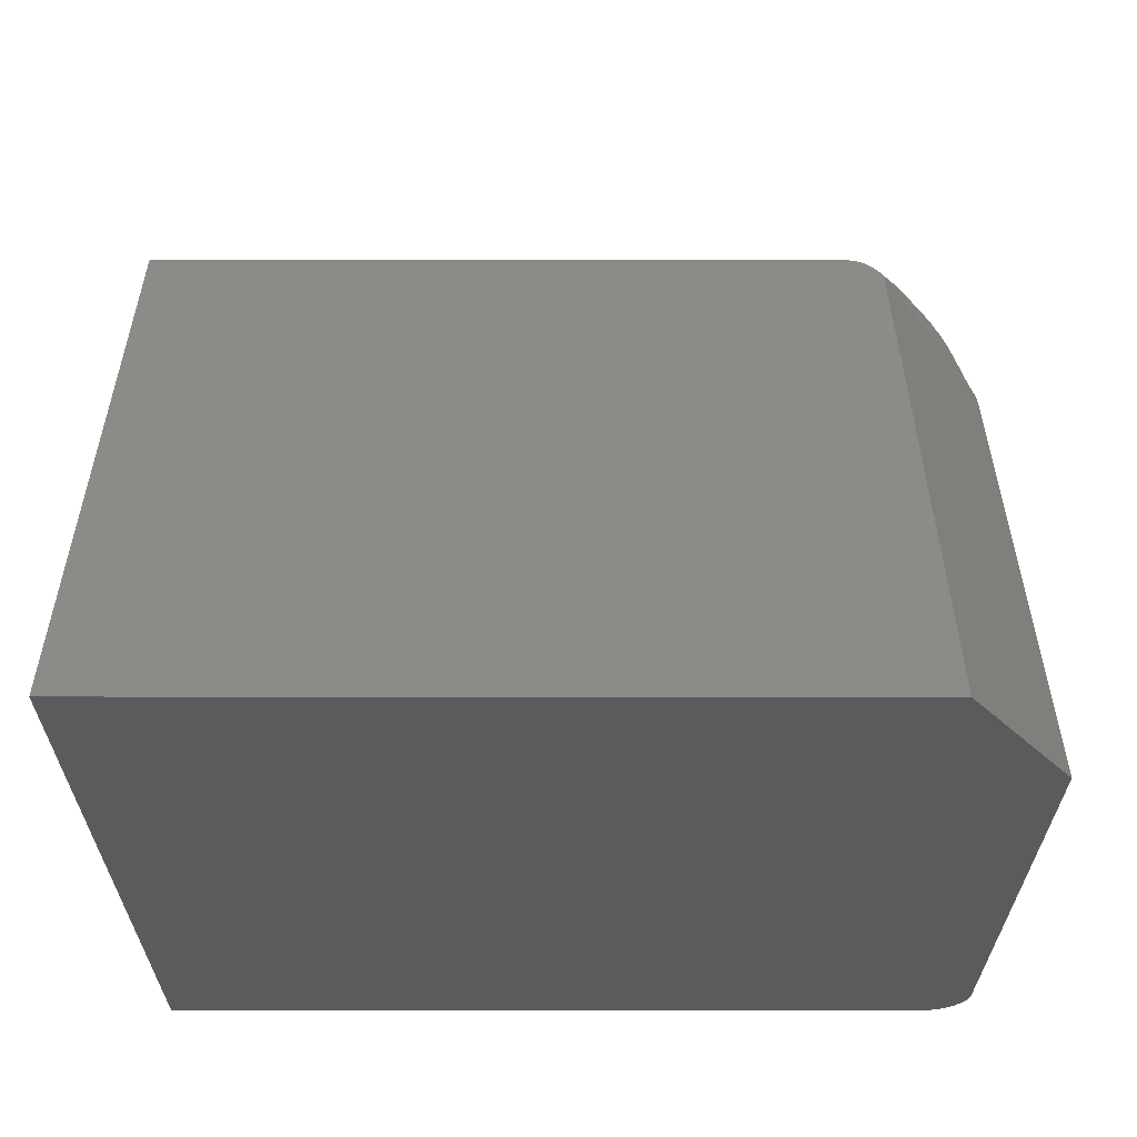
<metadata>
{"format":"stl","ext":"stl","renderer":"f3d","projection":"perspective","resolution":1024,"background":"white","views":[{"elev":-26.0,"azim":89.9,"up":"+Y"}]}
</metadata>
<code>
# stl→obj: 392 verts, 780 faces
v -0.06685 0.5665 0.7969
v 0.0547 0.5997 0.7969
v 0.0547 0.5997 0.1347
v 0.0509 0.5987 0.1319
v 0.0471 0.5976 0.1292
v 0.0433 0.5966 0.1265
v 0.03951 0.5956 0.1237
v 0.03571 0.5945 0.121
v 0.03191 0.5935 0.1182
v 0.02811 0.5924 0.1155
v 0.02431 0.5914 0.1127
v 0.01672 0.5893 0.1073
v 0.009119 0.5872 0.1018
v 0.001523 0.5852 0.09627
v -0.006074 0.5831 0.09078
v -0.01367 0.581 0.0853
v -0.02127 0.5789 0.07981
v -0.02886 0.5769 0.07432
v -0.03646 0.5748 0.06883
v -0.04406 0.5727 0.06334
v -0.05165 0.5706 0.05785
v -0.05925 0.5685 0.05236
v -0.06086 0.5679 0.05107
v -0.06305 0.5675 0.04962
v -0.06685 0.5665 0.04688
v 0.2364 0 0
v -0.05083 0.501 0
v 0.01161 0.5335 0.05078
v 0.05844 0.5578 0.08887
v 0.07405 0.566 0.1016
v 0.3984 0 0.1016
v -0.0665 0.5661 0.04215
v -0.3983 0 0.04363
v -0.06682 0.5663 0.04362
v -0.06681 0.5657 0.04049
v -0.3526 0 0.0005801
v -0.05208 0.5033 5.236e-05
v -0.3441 0 0
v -0.05565 0.5108 0.0008879
v -0.3622 0 0.002676
v -0.05872 0.5188 0.002739
v -0.3713 0 0.006313
v -0.06064 0.525 0.004751
v -0.06149 0.5281 0.005959
v -0.06227 0.5312 0.007308
v -0.3797 0 0.01143
v -0.06294 0.5342 0.008698
v -0.06354 0.5372 0.01022
v -0.06408 0.5401 0.01186
v -0.06627 0.5571 0.02531
v -0.06609 0.5551 0.02325
v -0.3946 0 0.02958
v -0.06654 0.5607 0.02989
v -0.3971 0 0.03673
v -0.06663 0.5626 0.03284
v -0.06674 0.5642 0.03612
v -0.06677 0.565 0.03824
v -0.3857 0 0.01676
v -0.06532 0.5481 0.01722
v -0.06496 0.5456 0.01537
v -0.06458 0.543 0.01365
v -0.3908 0 0.02286
v -0.0659 0.5531 0.02133
v -0.06562 0.5507 0.01919
v -0.3984 0 0.04688
v -0.3984 0 0.7969
v 0.3984 0 0.7969
v 0.05582 0.5978 0.1249
v 0.05533 0.5986 0.1273
v 0.05497 0.5992 0.1299
v 0.05477 0.5996 0.1323
v 0.06887 0.575 0.1033
v 0.07277 0.5682 0.1017
v 0.07149 0.5704 0.102
v 0.07017 0.5727 0.1025
v 0.06625 0.5796 0.1054
v 0.06244 0.5862 0.1099
v 0.06012 0.5903 0.1136
v 0.05906 0.5921 0.1157
v 0.05809 0.5938 0.1178
v 0.05722 0.5953 0.1201
v 0.05646 0.5966 0.1224
v -0.05638 0.5688 0.04595
v -0.05571 0.5693 0.05327
v -0.0617 0.5601 0.0272
v -0.05628 0.5604 0.02707
v -0.05636 0.5574 0.02434
v -0.06095 0.553 0.02089
v -0.064 0.5511 0.0195
v 0.02379 0.5909 0.1092
v 0.01866 0.5893 0.1009
v 0.01254 0.5876 0.09683
v 0.0131 0.588 0.1038
v -0.0566 0.552 0.02039
v -0.05995 0.5479 0.01733
v -0.05926 0.5437 0.01484
v -0.05173 0.5432 0.0163
v 0.0516 0.5885 0.104
v 0.04722 0.5868 0.09816
v 0.04162 0.5906 0.1005
v -0.05019 0.5365 0.01383
v -0.04478 0.5328 0.01489
v 0.05481 0.5842 0.1016
v -0.05327 0.5213 0.006395
v 0.06014 0.5744 0.09764
v 0.05709 0.5729 0.09467
v 0.05415 0.5779 0.09563
v 0.06703 0.57 0.09932
v 0.06483 0.5688 0.09743
v -0.04495 0.5191 0.01017
v -0.03652 0.5152 0.01406
v -0.0625 0.5674 0.0483
v -0.06569 0.5664 0.04326
v -0.05794 0.5687 0.04958
v -0.05967 0.5681 0.04686
v -0.05867 0.5679 0.04277
v -0.06146 0.5675 0.04417
v -0.06287 0.567 0.04219
v -0.06055 0.5672 0.04037
v -0.06361 0.5667 0.04122
v -0.06156 0.5667 0.03921
v -0.0648 0.5662 0.03981
v -0.0631 0.566 0.03762
v -0.06478 0.5651 0.03612
v -0.05119 0.5701 0.04798
v -0.05356 0.5692 0.04469
v -0.05932 0.5668 0.03777
v -0.06265 0.5651 0.03481
v -0.06467 0.5639 0.03336
v -0.01497 0.5804 0.08163
v -0.01819 0.5794 0.07633
v -0.03954 0.5732 0.05463
v -0.03662 0.5729 0.04956
v -0.04236 0.5722 0.0506
v -0.03914 0.5718 0.04643
v -0.04424 0.5714 0.04803
v -0.04177 0.5707 0.04336
v -0.002489 0.5838 0.09001
v -0.007584 0.5822 0.08178
v -0.01291 0.5804 0.07367
v -0.02151 0.5784 0.07108
v -0.01612 0.5793 0.069
v -0.0194 0.578 0.06437
v -0.02491 0.5772 0.06587
v -0.02179 0.5771 0.0611
v -0.02823 0.5761 0.06099
v -0.02423 0.5762 0.05785
v -0.02724 0.575 0.054
v -0.0341 0.5739 0.05284
v -0.03033 0.5737 0.05019
v -0.03354 0.5723 0.04645
v -0.03689 0.5708 0.04279
v -0.03862 0.5699 0.04099
v -0.0404 0.5691 0.03922
v -0.04455 0.5694 0.0403
v -0.04222 0.5682 0.03748
v -0.0441 0.5672 0.03576
v -0.04748 0.568 0.03733
v -0.05292 0.5652 0.03262
v -0.05185 0.563 0.02976
v -0.05708 0.5628 0.02977
v 0.008134 0.5866 0.09545
v 0.002913 0.5849 0.08729
v -0.01416 0.5785 0.06336
v -0.01712 0.5773 0.0596
v -0.02015 0.5761 0.05588
v -0.03354 0.57 0.04124
v -0.03723 0.5681 0.03778
v -0.04111 0.5661 0.03442
v -0.04617 0.5634 0.03051
v -0.05105 0.5606 0.02731
v 0.008118 0.5862 0.09007
v 0.003549 0.5845 0.08339
v -0.002525 0.583 0.07925
v -0.001157 0.5828 0.07679
v -0.005999 0.5809 0.07027
v -0.008168 0.5809 0.07133
v -0.01391 0.5777 0.06022
v -0.01616 0.5767 0.0575
v -0.01973 0.5752 0.05335
v -0.02333 0.5747 0.05213
v -0.02342 0.5735 0.04926
v -0.02661 0.5732 0.04843
v -0.02531 0.5727 0.04724
v -0.02723 0.5717 0.04525
v -0.03001 0.5717 0.0448
v -0.0302 0.5703 0.0423
v -0.03326 0.5688 0.0394
v -0.03644 0.5672 0.03658
v -0.03975 0.5654 0.03382
v -0.04359 0.5648 0.03243
v -0.04174 0.5644 0.03226
v -0.0459 0.562 0.02925
v -0.05507 0.5566 0.02379
v 0.02625 0.5916 0.1133
v 0.01329 0.5874 0.09287
v 0.007728 0.5854 0.0849
v 0.004701 0.5843 0.08072
v 0.001623 0.5831 0.07657
v -0.001147 0.582 0.07292
v -0.003962 0.5808 0.06929
v -0.008818 0.5798 0.0666
v -0.0065 0.5798 0.0661
v -0.009079 0.5787 0.06292
v -0.01169 0.5786 0.06296
v -0.01259 0.5772 0.05874
v -0.01619 0.5756 0.0546
v -0.0199 0.574 0.05053
v -0.02335 0.5723 0.04693
v -0.02691 0.5706 0.04339
v -0.03061 0.5688 0.03992
v -0.03445 0.5668 0.03655
v -0.03847 0.5647 0.03327
v -0.04141 0.5631 0.03104
v -0.04769 0.5595 0.0268
v -0.05456 0.5554 0.0229
v -0.05819 0.5532 0.02106
v -0.06189 0.5509 0.0193
v 0.03482 0.5939 0.1194
v 0.03265 0.5933 0.1158
v 0.03004 0.5924 0.1115
v 0.01353 0.5866 0.0874
v 0.01062 0.5855 0.08349
v 0.00668 0.5839 0.07831
v 0.00266 0.5823 0.07318
v -0.001447 0.5806 0.06809
v -0.005956 0.5786 0.06271
v -0.008262 0.5776 0.06004
v -0.0106 0.5766 0.05739
v -0.01298 0.5755 0.05477
v -0.0154 0.5744 0.05218
v -0.01737 0.5735 0.05012
v -0.01937 0.5725 0.04808
v -0.0221 0.5712 0.04539
v -0.02489 0.5698 0.04274
v -0.02776 0.5684 0.04013
v -0.02997 0.5672 0.03821
v -0.03222 0.5661 0.03631
v -0.03688 0.5636 0.0326
v 0.04074 0.5954 0.1212
v 0.03857 0.5947 0.1177
v 0.02199 0.5897 0.09929
v 0.02215 0.5888 0.09386
v 0.01923 0.5877 0.08996
v 0.01639 0.5877 0.09134
v 0.01478 0.5859 0.08414
v 0.01023 0.5841 0.07838
v 0.005594 0.5821 0.07267
v 0.003235 0.5811 0.06984
v 0.0008475 0.5801 0.06703
v -0.003203 0.5783 0.06237
v -0.007353 0.5764 0.05778
v -0.009472 0.5755 0.0555
v -0.01162 0.5745 0.05325
v -0.0138 0.5734 0.05101
v -0.01602 0.5724 0.04879
v -0.02006 0.5704 0.04491
v -0.02424 0.5683 0.04111
v -0.02858 0.566 0.03739
v -0.03195 0.5642 0.03467
v -0.03542 0.5623 0.03201
v -0.04618 0.5583 0.02618
v -0.03987 0.5619 0.03039
v -0.04155 0.5589 0.02768
v -0.04736 0.5555 0.02405
v -0.0504 0.5537 0.0223
v -0.05301 0.5542 0.02225
v -0.0551 0.5508 0.01977
v 0.03352 0.593 0.11
v 0.0366 0.5919 0.1029
v 0.03063 0.592 0.1057
v 0.02473 0.5871 0.08772
v 0.02138 0.5857 0.08368
v 0.01741 0.5839 0.07898
v 0.01337 0.5822 0.07432
v 0.009262 0.5803 0.0697
v 0.005082 0.5784 0.06512
v 0.001295 0.5767 0.06109
v -0.002568 0.5749 0.05711
v -0.006518 0.573 0.05317
v -0.01044 0.571 0.04941
v -0.01446 0.569 0.0457
v -0.0186 0.5669 0.04206
v -0.02313 0.5645 0.03827
v -0.02624 0.5629 0.03579
v -0.03266 0.5593 0.03095
v -0.04293 0.5535 0.02404
v -0.04838 0.5503 0.02077
v -0.05375 0.547 0.01776
v 0.02762 0.5846 0.08377
v 0.02394 0.5829 0.07968
v 0.0202 0.5812 0.07562
v 0.01641 0.5795 0.07159
v 0.01257 0.5777 0.06759
v 0.008678 0.5758 0.06362
v -0.01781 0.5624 0.03953
v -0.02185 0.5603 0.03633
v -0.03023 0.5557 0.03011
v -0.03759 0.5515 0.02504
v -0.04139 0.5493 0.02257
v -0.04723 0.5459 0.01895
v 0.04306 0.5851 0.09309
v 0.03557 0.5881 0.09298
v 0.04089 0.5841 0.0906
v 0.0307 0.5794 0.07973
v 0.02678 0.5775 0.07578
v 0.0228 0.5756 0.07187
v 0.01876 0.5736 0.06798
v 0.01571 0.5721 0.06508
v 0.01262 0.5706 0.0622
v 0.0006883 0.5719 0.0558
v 0.004718 0.5739 0.05969
v 0.006504 0.5675 0.05661
v -0.01652 0.5554 0.03735
v -0.02733 0.5495 0.02928
v -0.03729 0.5439 0.02229
v -0.04239 0.541 0.01887
v -0.04627 0.5387 0.01634
v 0.05094 0.5826 0.09675
v 0.04846 0.5815 0.09384
v 0.0459 0.5804 0.09098
v 0.04287 0.579 0.08775
v 0.03756 0.5826 0.08692
v 0.03976 0.5775 0.08457
v 0.03416 0.581 0.08331
v 0.03377 0.5746 0.0787
v 0.02031 0.5678 0.06623
v 0.01503 0.5651 0.06153
v -0.01139 0.5513 0.03946
v -0.02532 0.5437 0.02884
v -0.03388 0.5389 0.02259
v -0.03821 0.5365 0.0195
v 0.05029 0.5761 0.09156
v 0.0463 0.5742 0.08757
v 0.04135 0.5717 0.08284
v 0.03629 0.5692 0.07817
v 0.02552 0.5705 0.07097
v 0.02967 0.5725 0.07482
v 0.02991 0.5659 0.07246
v 0.02561 0.5637 0.06868
v 0.01689 0.5592 0.06118
v 0.003702 0.5523 0.05013
v 0.01074 0.5629 0.05779
v 0.002047 0.5584 0.05037
v -0.03929 0.529 0.01666
v -0.04725 0.5246 0.01078
v 0.04462 0.5666 0.08321
v 0.01854 0.5531 0.06095
v -0.008216 0.5389 0.03907
v -0.02181 0.5316 0.02826
v -0.03336 0.5254 0.0192
v 0.06041 0.5665 0.09365
v 0.05024 0.5695 0.08826
v 0.05301 0.5709 0.09081
v 0.05605 0.5643 0.08995
v 0.04727 0.5597 0.08257
v -0.01952 0.5243 0.02782
v -0.0642 0.5669 0.04555
v -0.04819 0.5711 0.05246
v -0.03375 0.5751 0.0635
v -0.03681 0.5741 0.05872
v -0.04618 0.5707 0.0455
v 0.02068 0.5456 0.0606
v 0.03844 0.555 0.07523
v -0.006086 0.5314 0.03873
v -0.05626 0.566 0.03464
v -0.06092 0.566 0.03626
v -0.05378 0.5673 0.03689
v 0.04475 0.595 0.1142
v 0.03636 0.594 0.1143
v 0.04755 0.596 0.118
v 0.002356 0.5654 0.05293
v -0.006137 0.561 0.04567
v -0.00762 0.5678 0.04816
v -0.003421 0.5699 0.05195
v -0.01192 0.5655 0.04442
v -0.02355 0.5376 0.02854
v 0.03604 0.5622 0.07572
v -0.05605 0.5682 0.04147
v -0.05763 0.5675 0.03959
v -0.04877 0.5696 0.04233
v -0.05149 0.5684 0.03925
v -0.03165 0.5748 0.05615
v -0.0501 0.5667 0.03492
v -0.04685 0.5658 0.03342
v -0.04978 0.5642 0.03118
v -0.01113 0.5797 0.06733
v 0.02737 0.5916 0.1074
v 0.02503 0.5899 0.09779
v 0.03094 0.5897 0.09544
v 0.02803 0.5885 0.09178
v 0.03243 0.5867 0.08927
f 1 2 3
f 1 3 4
f 1 4 5
f 1 5 6
f 1 6 7
f 1 7 8
f 1 8 9
f 1 9 10
f 1 10 11
f 1 11 12
f 1 12 13
f 1 13 14
f 1 14 15
f 1 15 16
f 1 16 17
f 1 17 18
f 1 18 19
f 1 19 20
f 1 20 21
f 1 21 22
f 1 22 23
f 1 23 24
f 1 24 25
f 26 27 28
f 26 28 29
f 26 29 30
f 26 30 31
f 32 33 34
f 33 32 35
f 27 36 37
f 27 38 36
f 37 36 39
f 39 36 40
f 39 40 41
f 41 40 42
f 43 41 42
f 43 42 44
f 45 44 42
f 42 46 45
f 47 45 46
f 48 47 46
f 48 46 49
f 50 51 52
f 50 52 53
f 53 52 54
f 55 53 54
f 55 54 56
f 57 56 54
f 54 33 57
f 35 57 33
f 58 59 60
f 58 60 61
f 58 61 49
f 58 49 46
f 62 52 51
f 62 51 63
f 62 63 64
f 62 64 59
f 62 59 58
f 65 25 33
f 33 25 34
f 26 38 27
f 25 65 1
f 1 65 66
f 67 31 68
f 67 68 69
f 67 69 70
f 67 70 71
f 67 71 3
f 67 3 2
f 72 31 30
f 72 30 73
f 72 73 74
f 72 74 75
f 72 76 77
f 72 77 78
f 72 78 79
f 31 72 79
f 31 79 80
f 31 80 81
f 31 81 82
f 31 82 68
f 31 67 66
f 31 66 65
f 31 65 33
f 31 33 54
f 31 54 52
f 31 52 62
f 31 62 58
f 31 58 46
f 31 46 42
f 31 42 40
f 31 40 36
f 31 36 38
f 31 38 26
f 1 66 2
f 2 66 67
f 20 83 84
f 20 84 21
f 85 50 53
f 86 87 63
f 63 51 86
f 86 51 50
f 88 89 64
f 88 64 87
f 64 63 87
f 90 91 92
f 11 90 92
f 11 92 93
f 11 93 12
f 94 95 60
f 95 96 61
f 61 60 95
f 4 70 6
f 4 6 5
f 96 97 49
f 49 61 96
f 98 99 100
f 81 98 100
f 81 100 82
f 97 101 47
f 47 48 97
f 97 48 49
f 98 79 78
f 101 102 44
f 44 45 101
f 78 77 103
f 103 98 78
f 104 41 43
f 102 104 43
f 102 43 44
f 105 106 107
f 76 105 107
f 76 107 77
f 107 103 77
f 108 109 105
f 72 108 105
f 72 105 76
f 110 39 41
f 108 75 74
f 111 37 39
f 111 39 110
f 74 73 108
f 27 37 111
f 112 24 23
f 113 32 34
f 22 21 84
f 84 114 22
f 22 114 23
f 114 84 83
f 114 83 115
f 115 83 116
f 115 116 117
f 118 117 116
f 116 119 118
f 118 119 120
f 120 119 121
f 120 121 122
f 121 123 122
f 122 123 57
f 57 123 124
f 57 124 56
f 83 125 126
f 119 127 121
f 128 129 56
f 56 129 55
f 17 16 130
f 130 131 17
f 132 133 134
f 134 133 135
f 134 135 136
f 136 135 137
f 138 15 14
f 16 15 138
f 138 139 16
f 130 16 139
f 139 140 130
f 141 142 143
f 141 143 144
f 144 143 145
f 144 145 146
f 145 147 146
f 146 147 148
f 133 149 150
f 150 151 133
f 135 133 151
f 151 152 135
f 137 135 152
f 152 153 137
f 137 153 154
f 137 154 155
f 155 154 156
f 155 156 157
f 155 157 158
f 159 160 161
f 160 86 161
f 85 161 86
f 86 50 85
f 93 13 12
f 13 93 162
f 13 162 14
f 14 162 163
f 14 163 138
f 142 164 143
f 143 164 165
f 143 165 145
f 145 165 166
f 145 166 147
f 167 168 153
f 153 168 154
f 156 154 168
f 168 169 156
f 156 169 157
f 170 171 160
f 171 86 160
f 87 86 171
f 93 92 162
f 162 92 172
f 162 172 163
f 172 173 163
f 174 163 173
f 173 175 174
f 174 175 176
f 174 176 177
f 164 178 165
f 178 179 165
f 166 165 179
f 179 180 166
f 181 166 180
f 180 182 181
f 181 182 183
f 182 184 183
f 183 184 185
f 183 185 186
f 186 185 187
f 186 187 167
f 187 188 167
f 168 167 188
f 188 189 168
f 168 189 190
f 168 190 169
f 170 191 192
f 192 193 170
f 171 170 193
f 193 194 171
f 171 194 87
f 88 87 194
f 195 11 10
f 11 195 90
f 91 196 92
f 172 92 196
f 196 197 172
f 173 172 197
f 173 198 199
f 173 199 175
f 175 199 200
f 175 200 201
f 175 201 176
f 202 203 204
f 202 204 205
f 178 205 204
f 204 206 178
f 179 178 206
f 180 179 207
f 207 208 180
f 180 208 182
f 182 208 209
f 182 209 184
f 185 184 209
f 209 210 185
f 187 185 210
f 187 211 188
f 188 211 212
f 188 212 189
f 189 212 213
f 189 213 190
f 193 192 214
f 214 215 193
f 194 193 215
f 215 216 194
f 194 216 217
f 194 217 88
f 88 217 218
f 88 218 89
f 219 9 8
f 9 219 220
f 9 220 10
f 10 220 221
f 10 221 195
f 196 222 223
f 196 223 197
f 199 198 224
f 224 225 199
f 199 225 200
f 200 225 226
f 200 226 201
f 203 227 204
f 204 227 228
f 204 228 206
f 206 228 229
f 207 230 231
f 207 232 208
f 208 232 233
f 208 233 209
f 233 234 209
f 209 235 210
f 211 236 237
f 211 238 212
f 212 238 239
f 212 239 213
f 240 7 6
f 8 7 240
f 240 241 8
f 8 241 219
f 242 243 244
f 242 244 245
f 223 222 246
f 246 247 223
f 223 247 224
f 224 247 248
f 224 248 225
f 225 248 249
f 225 249 250
f 225 250 226
f 228 227 251
f 251 252 228
f 229 228 252
f 252 253 229
f 230 229 253
f 253 254 230
f 231 230 254
f 231 254 255
f 233 232 256
f 256 257 233
f 233 257 234
f 236 235 258
f 258 259 236
f 236 259 237
f 238 260 261
f 238 261 239
f 262 263 264
f 264 265 262
f 262 265 266
f 262 266 267
f 267 266 268
f 267 268 94
f 95 94 268
f 3 71 4
f 4 71 70
f 269 270 271
f 243 272 244
f 246 273 274
f 246 274 247
f 274 275 247
f 248 247 275
f 275 276 248
f 249 248 276
f 276 277 249
f 249 277 250
f 251 278 279
f 251 279 252
f 253 252 279
f 279 280 253
f 254 253 280
f 280 281 254
f 254 281 255
f 257 256 282
f 282 283 257
f 258 257 283
f 283 284 258
f 259 258 284
f 284 285 259
f 260 259 285
f 285 286 260
f 260 286 261
f 286 287 264
f 264 287 265
f 266 265 287
f 287 288 266
f 268 266 288
f 288 289 268
f 95 268 289
f 289 96 95
f 290 291 273
f 273 291 274
f 291 292 274
f 275 274 292
f 292 293 275
f 276 275 293
f 293 294 276
f 276 294 295
f 276 295 277
f 296 297 284
f 285 284 297
f 297 298 285
f 285 298 286
f 286 298 299
f 286 299 287
f 299 300 287
f 288 287 300
f 300 301 288
f 289 288 301
f 301 97 289
f 97 96 289
f 98 81 80
f 98 80 79
f 100 99 302
f 100 302 303
f 303 302 304
f 290 305 291
f 305 306 291
f 292 291 306
f 306 307 292
f 293 292 307
f 307 308 293
f 294 293 308
f 308 309 294
f 294 309 310
f 294 310 295
f 311 312 313
f 297 296 314
f 314 315 297
f 297 315 298
f 299 298 315
f 299 316 300
f 300 316 317
f 300 317 301
f 301 317 318
f 301 318 97
f 97 318 101
f 101 45 47
f 98 103 319
f 98 319 99
f 99 320 302
f 320 321 302
f 304 302 321
f 321 322 304
f 323 304 322
f 322 324 323
f 325 323 324
f 324 326 325
f 325 326 305
f 327 328 309
f 309 328 310
f 314 329 330
f 314 330 315
f 316 331 332
f 316 332 317
f 318 317 332
f 332 102 318
f 102 101 318
f 103 107 319
f 321 320 333
f 333 334 321
f 321 334 322
f 324 322 334
f 334 335 324
f 324 335 336
f 337 338 339
f 339 340 337
f 327 337 340
f 340 341 327
f 327 341 328
f 341 342 343
f 343 342 344
f 329 344 342
f 102 332 345
f 345 346 102
f 102 346 104
f 334 347 335
f 336 335 347
f 340 348 341
f 342 341 348
f 348 349 342
f 342 349 350
f 345 351 110
f 345 110 346
f 104 346 110
f 110 41 104
f 108 72 75
f 105 109 352
f 353 354 355
f 355 356 353
f 353 356 347
f 357 111 351
f 351 111 110
f 25 24 112
f 25 112 358
f 25 358 113
f 25 113 34
f 359 19 360
f 359 360 361
f 359 361 132
f 359 132 134
f 359 134 136
f 359 136 362
f 359 362 125
f 359 125 83
f 359 83 20
f 359 20 19
f 360 19 18
f 360 18 17
f 360 17 131
f 360 131 141
f 360 141 144
f 360 144 146
f 59 64 89
f 59 89 218
f 59 218 94
f 59 94 60
f 30 29 352
f 30 352 109
f 30 109 108
f 30 108 73
f 29 28 363
f 29 363 364
f 29 364 356
f 29 356 355
f 29 355 352
f 28 27 111
f 28 111 357
f 28 357 365
f 28 365 363
f 366 159 161
f 366 161 85
f 366 85 53
f 366 53 55
f 366 55 129
f 366 129 128
f 366 128 367
f 366 367 127
f 366 127 368
f 369 270 269
f 369 269 370
f 369 370 241
f 369 241 240
f 369 240 371
f 369 371 82
f 369 82 100
f 369 100 270
f 371 240 6
f 371 6 70
f 371 70 69
f 371 69 68
f 371 68 82
f 372 373 374
f 372 374 375
f 372 375 311
f 372 311 313
f 372 313 343
f 372 343 344
f 372 344 373
f 373 344 329
f 373 329 314
f 373 314 296
f 373 296 376
f 373 376 374
f 377 345 332
f 377 332 331
f 377 331 330
f 377 330 329
f 377 329 342
f 377 342 350
f 377 350 351
f 377 351 345
f 378 348 340
f 378 340 339
f 378 339 336
f 378 336 347
f 23 114 112
f 112 114 115
f 112 115 358
f 358 115 117
f 358 117 113
f 113 117 118
f 113 118 32
f 32 118 120
f 32 120 35
f 35 120 122
f 35 122 57
f 83 126 116
f 116 126 379
f 116 379 119
f 119 379 380
f 119 380 127
f 121 127 123
f 123 127 367
f 123 367 124
f 124 367 128
f 124 128 56
f 125 362 126
f 126 362 381
f 126 381 379
f 379 381 382
f 379 382 380
f 380 382 368
f 380 368 127
f 360 146 361
f 361 146 383
f 361 383 132
f 132 383 149
f 132 149 133
f 159 366 384
f 384 366 368
f 384 368 158
f 158 368 382
f 158 382 155
f 155 382 381
f 155 381 137
f 137 381 362
f 137 362 136
f 142 141 140
f 140 141 131
f 140 131 130
f 150 149 148
f 148 149 383
f 148 383 146
f 158 157 384
f 384 157 385
f 384 385 159
f 159 385 386
f 159 386 160
f 138 163 139
f 139 163 174
f 139 174 140
f 140 174 177
f 140 177 142
f 142 177 387
f 142 387 164
f 147 166 148
f 148 166 181
f 148 181 150
f 150 181 183
f 150 183 151
f 151 183 186
f 151 186 152
f 152 186 167
f 152 167 153
f 157 169 385
f 385 169 191
f 385 191 386
f 386 191 170
f 386 170 160
f 177 176 387
f 387 176 202
f 387 202 164
f 164 202 205
f 164 205 178
f 213 214 190
f 190 214 192
f 190 192 169
f 169 192 191
f 202 176 203
f 203 176 201
f 203 201 226
f 195 221 90
f 90 221 388
f 90 388 91
f 91 388 242
f 91 242 196
f 196 242 245
f 196 245 222
f 223 224 197
f 197 224 198
f 197 198 173
f 229 230 206
f 206 230 207
f 206 207 179
f 235 236 210
f 210 236 211
f 210 211 187
f 213 239 214
f 214 239 263
f 214 263 215
f 215 263 262
f 215 262 216
f 216 262 267
f 216 267 217
f 217 267 94
f 217 94 218
f 219 241 220
f 220 241 370
f 220 370 221
f 221 370 269
f 221 269 388
f 388 269 271
f 388 271 242
f 242 271 389
f 242 389 243
f 222 245 246
f 246 245 244
f 246 244 273
f 273 244 272
f 273 272 290
f 277 278 250
f 250 278 251
f 250 251 226
f 226 251 227
f 226 227 203
f 281 282 255
f 255 282 256
f 255 256 231
f 231 256 232
f 231 232 207
f 257 258 234
f 234 258 235
f 234 235 209
f 259 260 237
f 237 260 238
f 237 238 211
f 263 239 264
f 264 239 261
f 264 261 286
f 271 270 389
f 389 270 390
f 389 390 243
f 243 390 391
f 243 391 272
f 270 100 390
f 390 100 303
f 390 303 391
f 391 303 392
f 391 392 272
f 272 392 290
f 277 295 278
f 278 295 312
f 278 312 279
f 279 312 311
f 279 311 280
f 280 311 375
f 280 375 281
f 281 375 374
f 281 374 282
f 282 374 376
f 282 376 283
f 283 376 296
f 283 296 284
f 303 304 392
f 392 304 323
f 392 323 290
f 290 323 325
f 290 325 305
f 312 295 313
f 313 295 310
f 313 310 343
f 343 310 328
f 343 328 341
f 305 326 306
f 306 326 338
f 306 338 307
f 307 338 337
f 307 337 308
f 308 337 327
f 308 327 309
f 330 331 315
f 315 331 316
f 315 316 299
f 107 333 319
f 319 333 320
f 319 320 99
f 339 338 336
f 336 338 326
f 336 326 324
f 107 106 333
f 333 106 354
f 333 354 334
f 334 354 353
f 334 353 347
f 355 354 352
f 352 354 106
f 352 106 105
f 347 356 378
f 378 356 364
f 378 364 348
f 348 364 363
f 348 363 349
f 349 363 365
f 349 365 350
f 350 365 357
f 350 357 351

</code>
